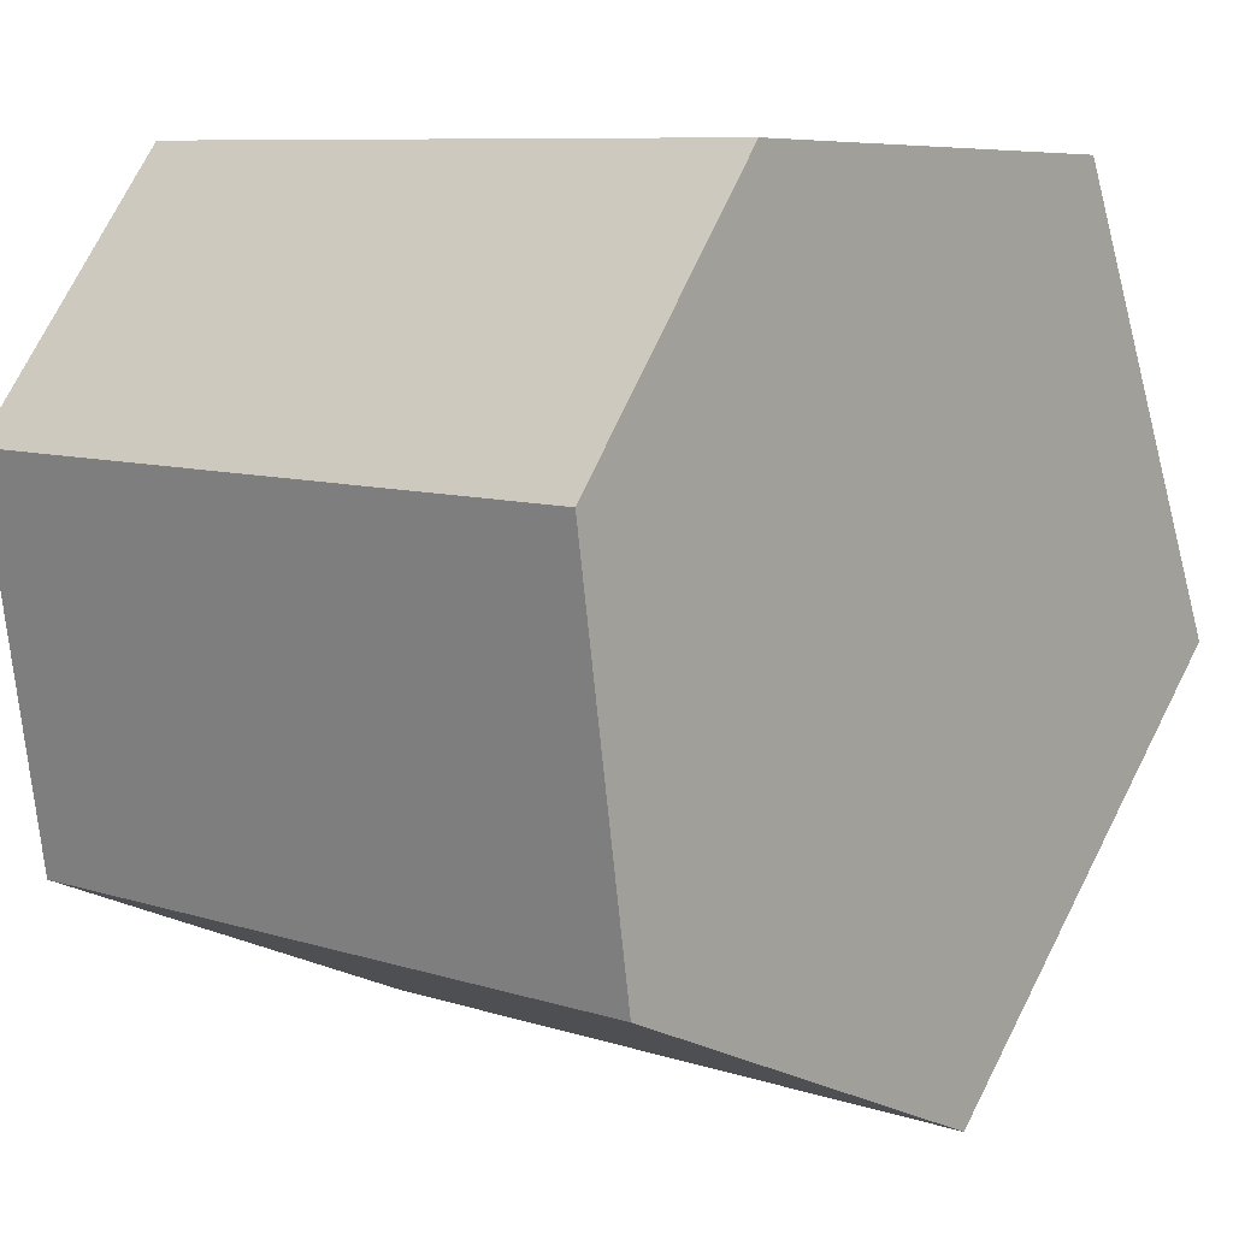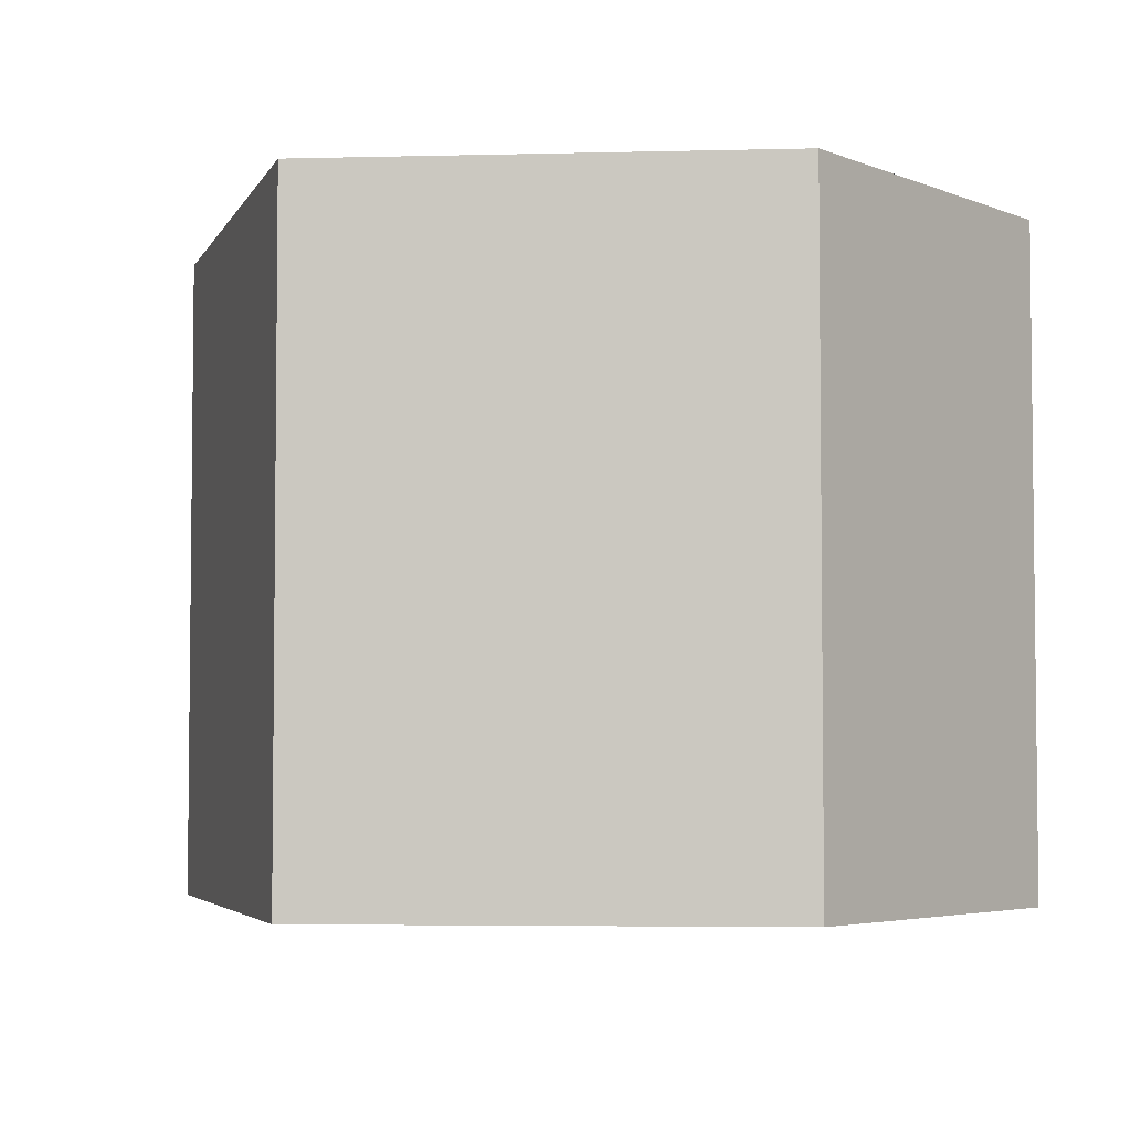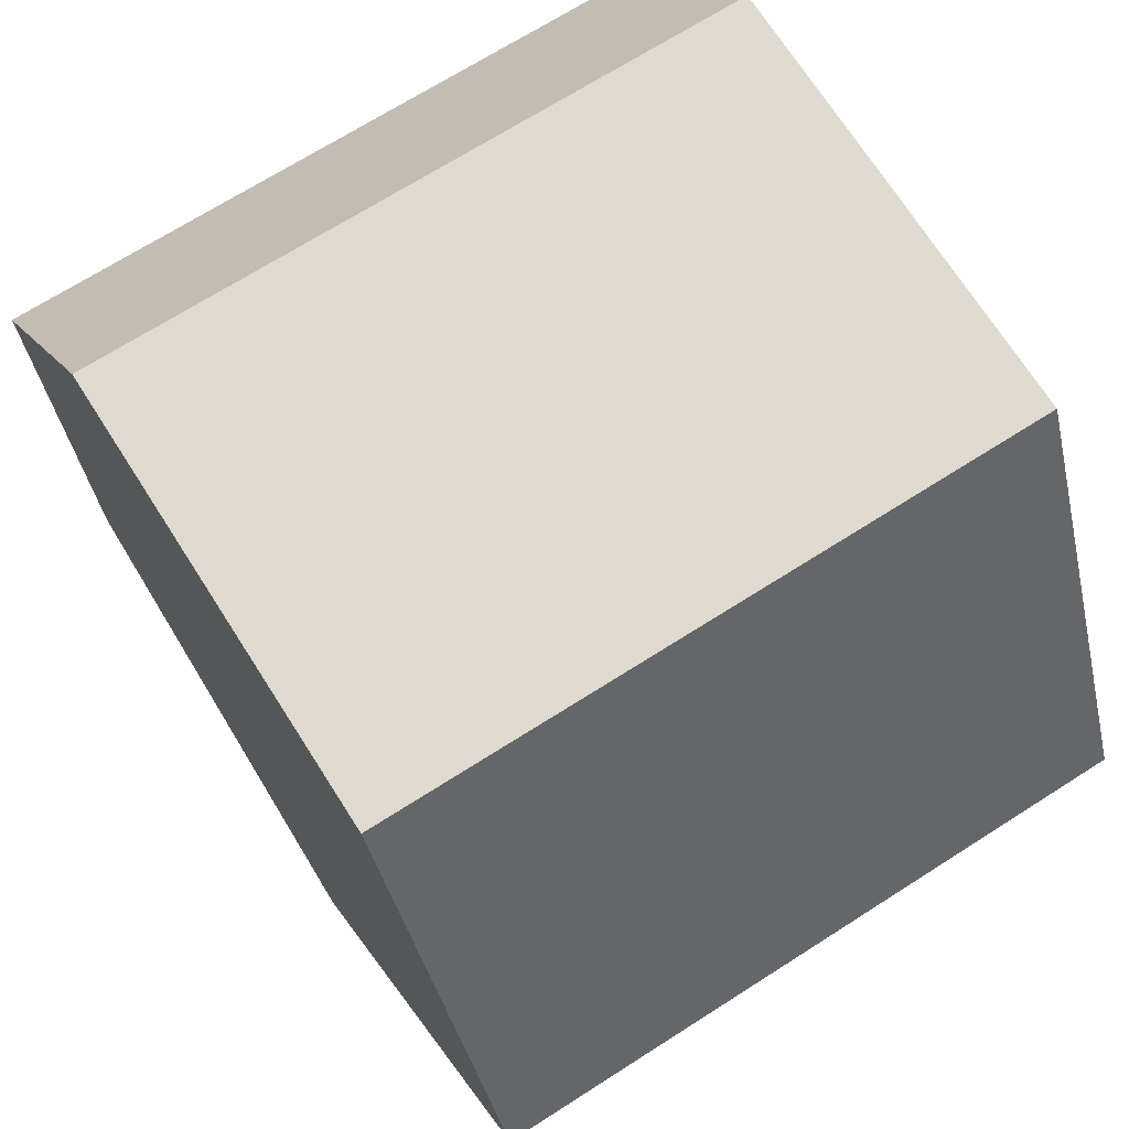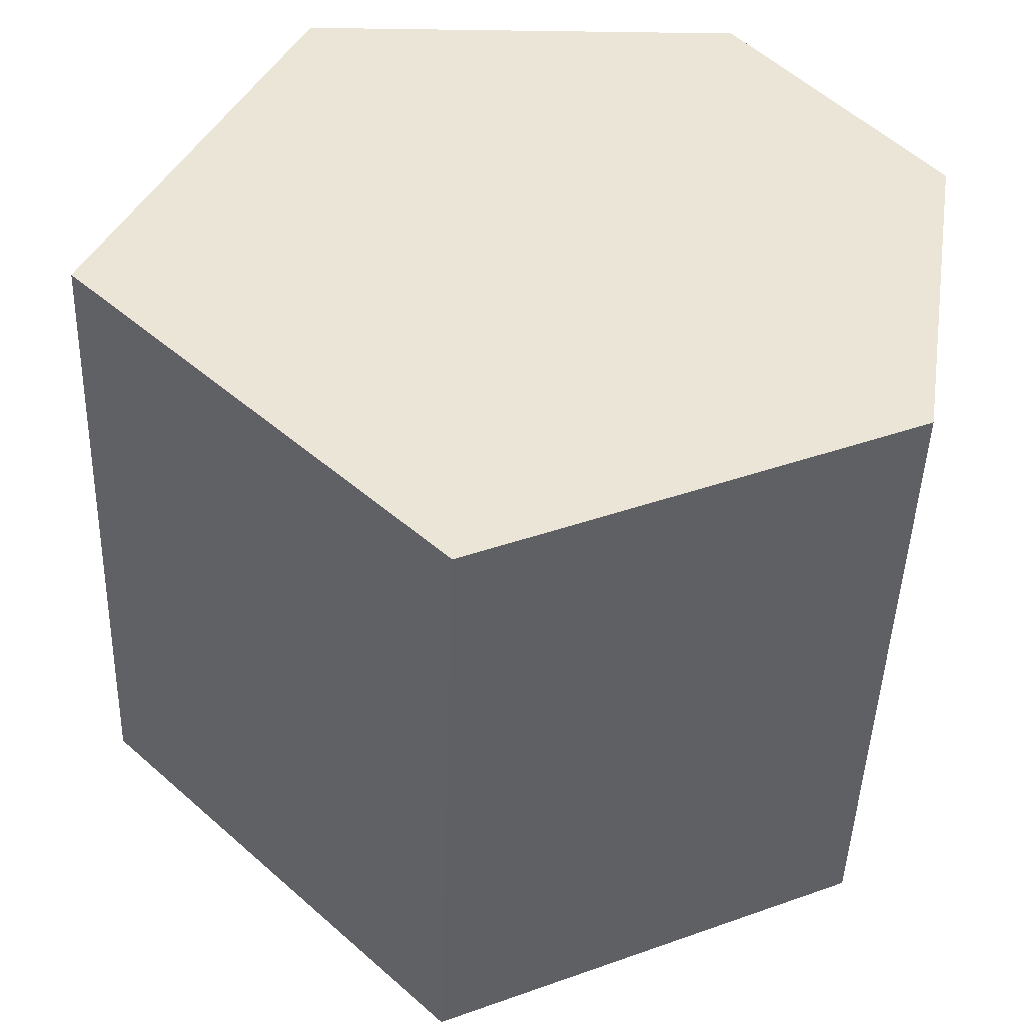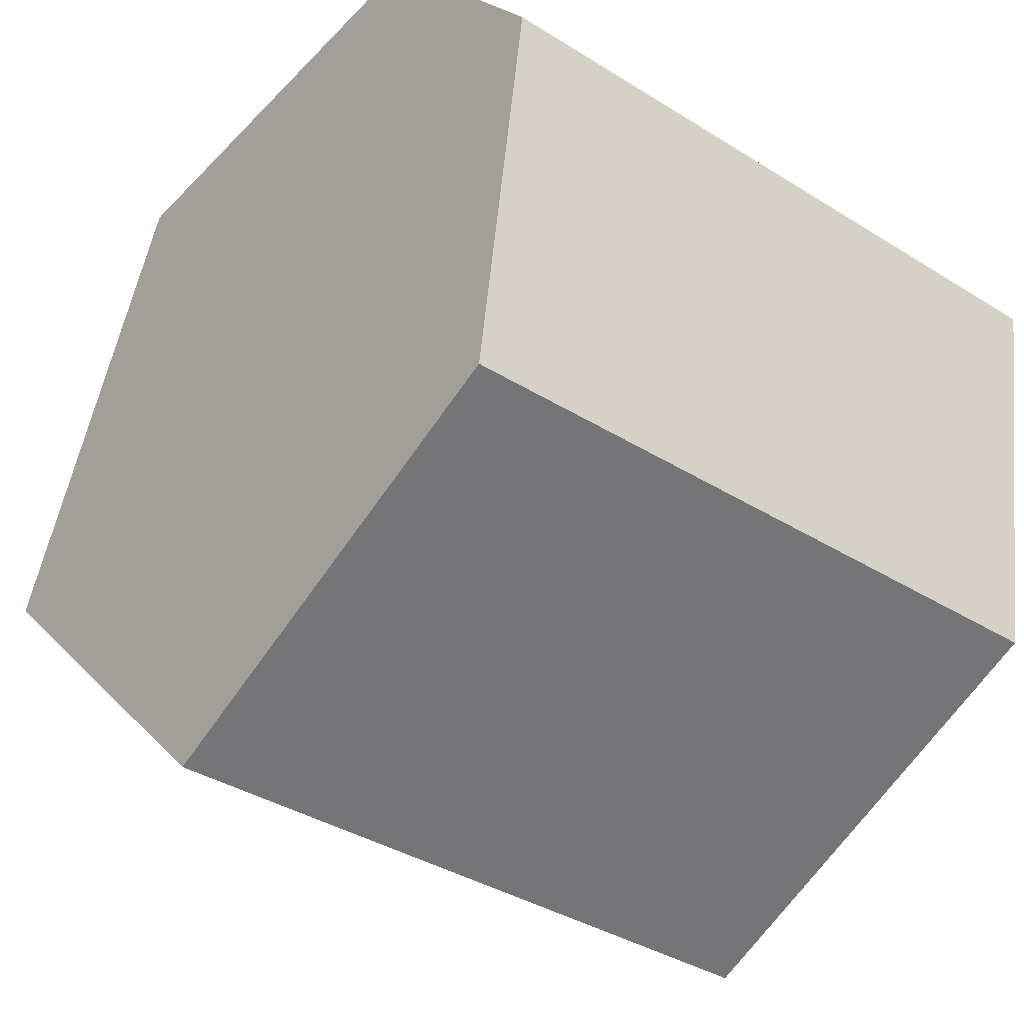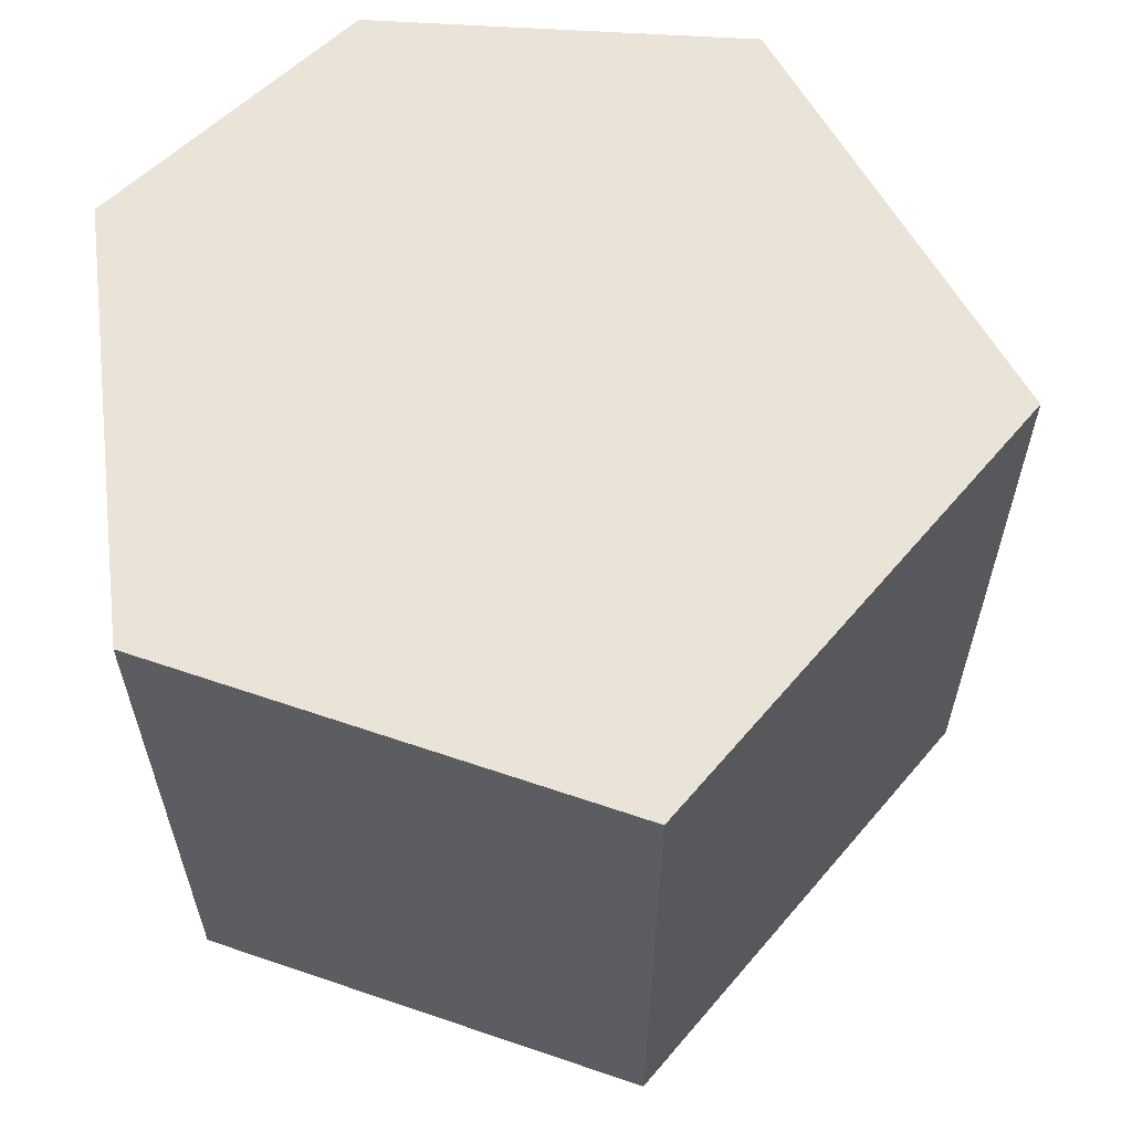
<metadata>
{"format":"obj","ext":"obj","renderer":"f3d","projection":"perspective","resolution":1024,"background":"white","views":[{"elev":8.7,"azim":-49.2,"up":"+Z"},{"elev":-4.2,"azim":-151.3,"up":"+Y"},{"elev":69.5,"azim":57.4,"up":"+Z"},{"elev":-46.6,"azim":178.1,"up":"+Z"},{"elev":-37.3,"azim":-128.8,"up":"+Z"},{"elev":60.9,"azim":84.7,"up":"+Y"}]}
</metadata>
<code>
v  2.341 26.2 -14.97
v  33.78 26.2 -7.824
v  19.3 26.2 -22.49
v  25.88 26.2 9.469
v  0 26.2 1.604e-15
v  8.841 26.2 9.934
v  4.07 26.2 5.101
v  7.945 26.2 9.959
v  7.945 -6.098e-16 9.959
v  4.07 -3.123e-16 5.101
v  0 0 0
v  25.88 -5.798e-16 9.469
v  8.841 -6.083e-16 9.934
v  33.78 4.791e-16 -7.824
v  19.3 1.377e-15 -22.49
v  2.341 9.166e-16 -14.97
g defaultobject
f 1 2 3
f 2 1 4
f 4 1 5
f 4 5 6
f 6 5 7
f 6 7 8
f 7 9 8
f 9 7 5
f 9 5 10
f 10 5 11
f 9 6 8
f 6 9 4
f 4 9 12
f 12 9 13
f 12 2 4
f 2 12 14
f 14 3 2
f 3 14 15
f 15 1 3
f 1 15 16
f 16 5 1
f 5 16 11
f 13 14 12
f 14 13 15
f 15 13 9
f 15 9 10
f 15 10 11
f 15 11 16

</code>
